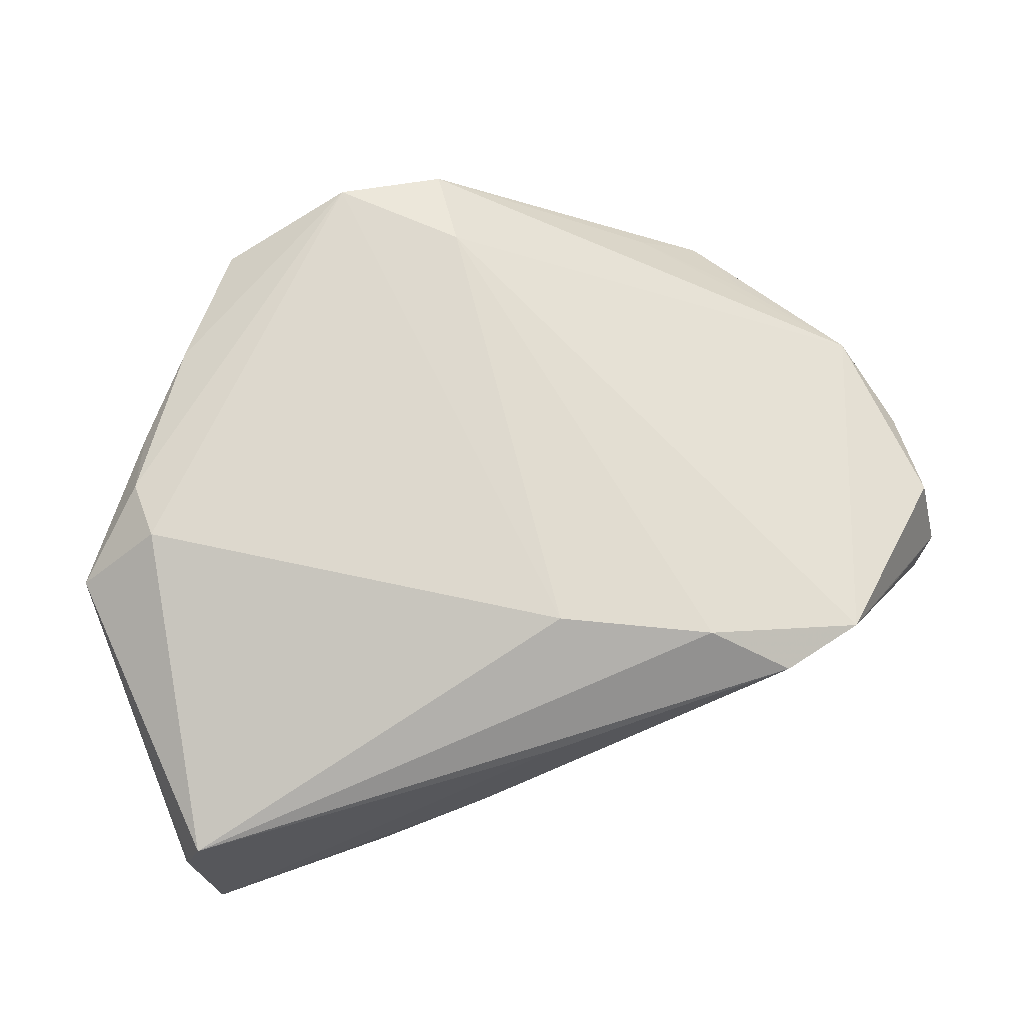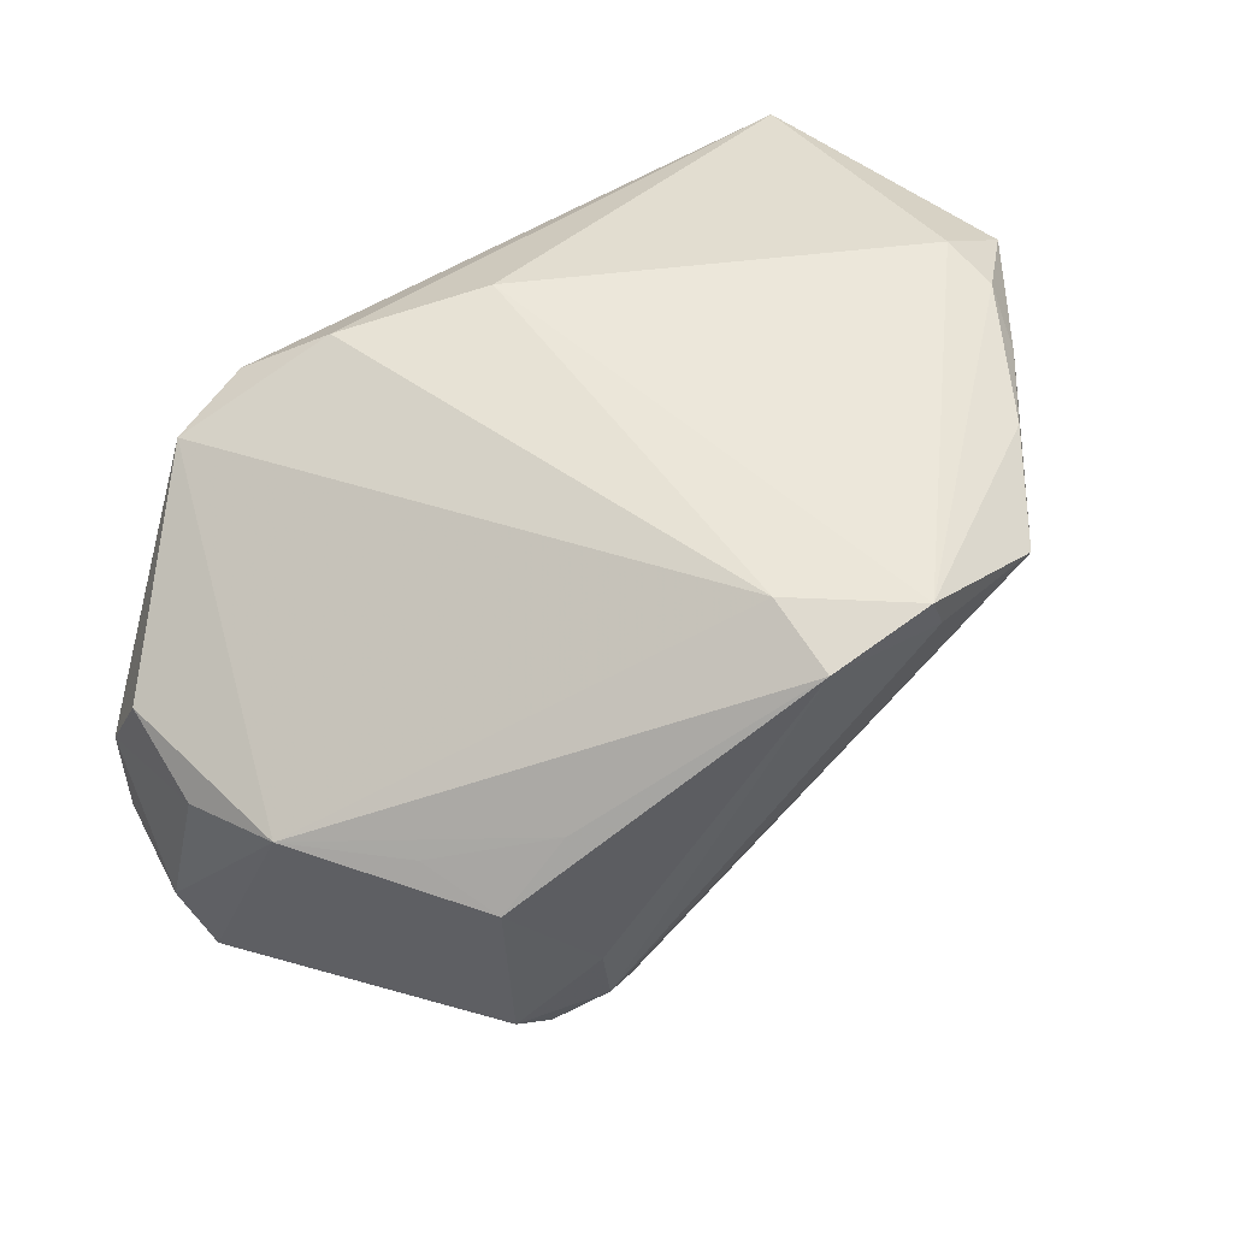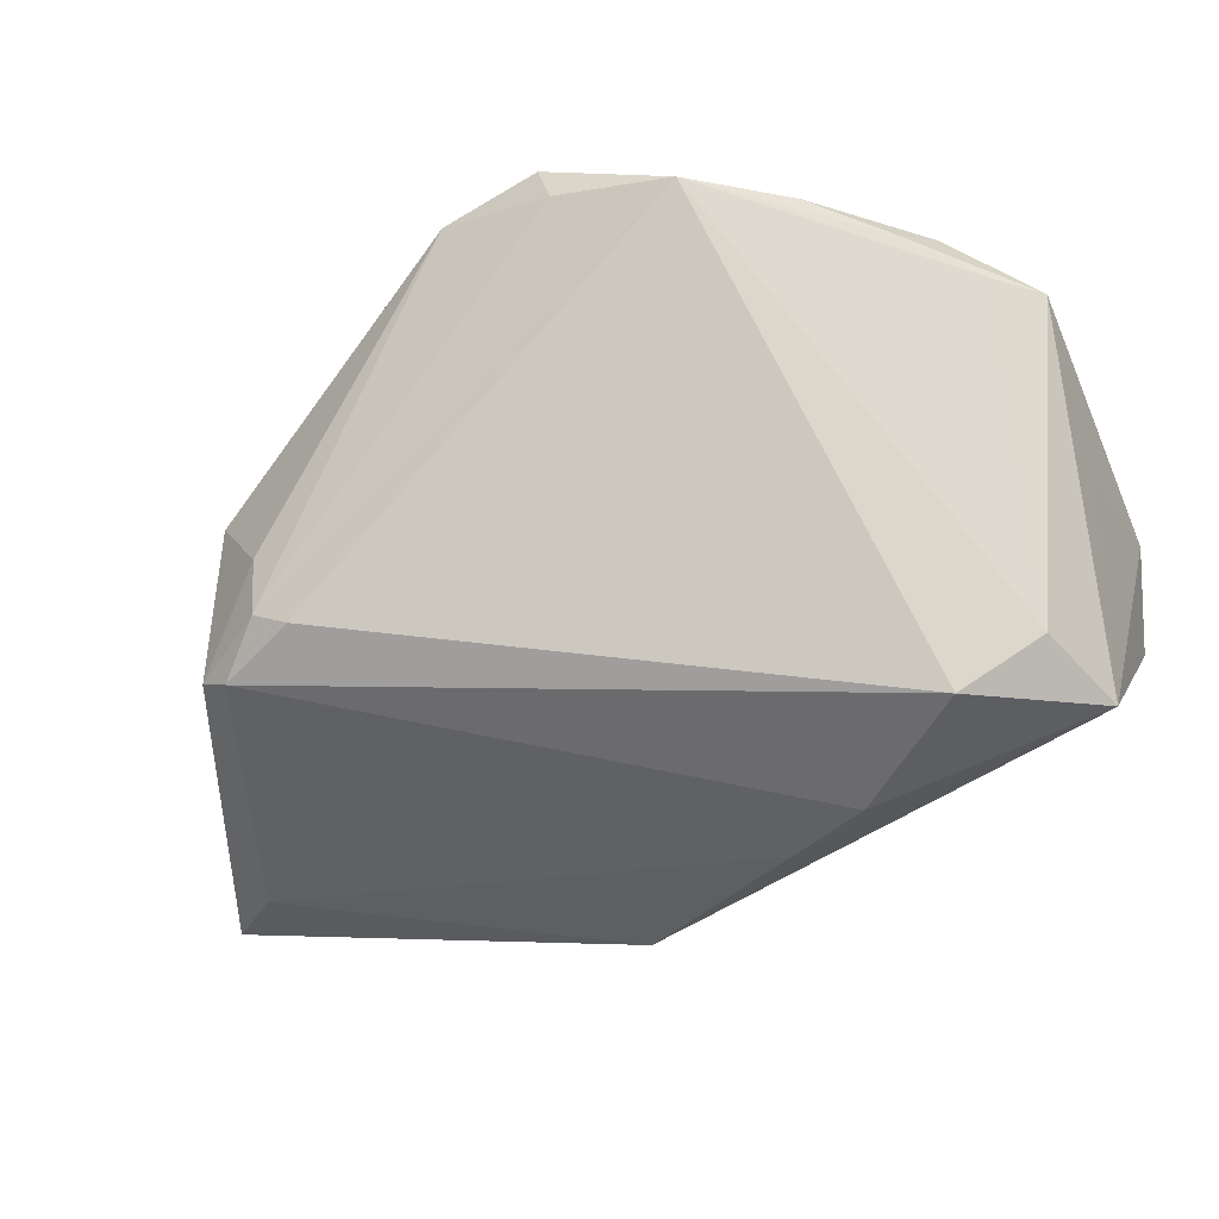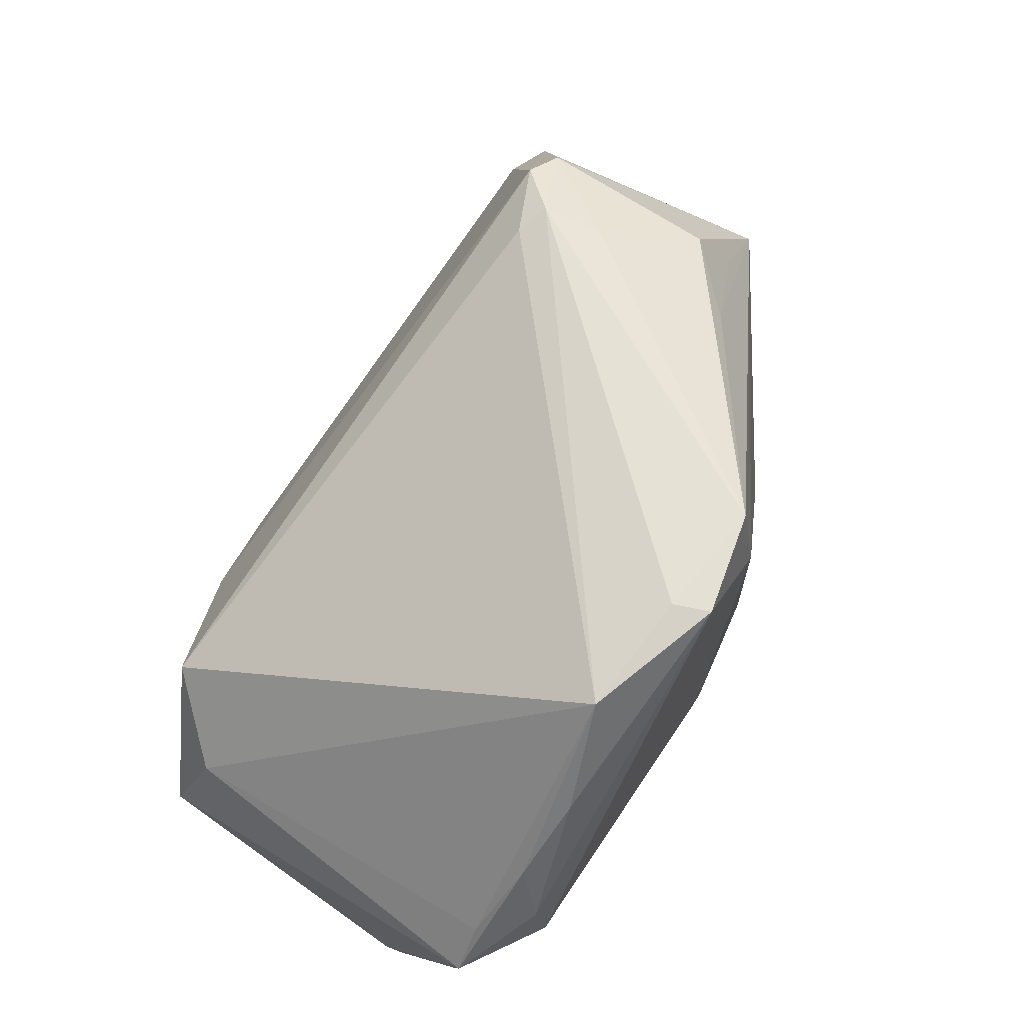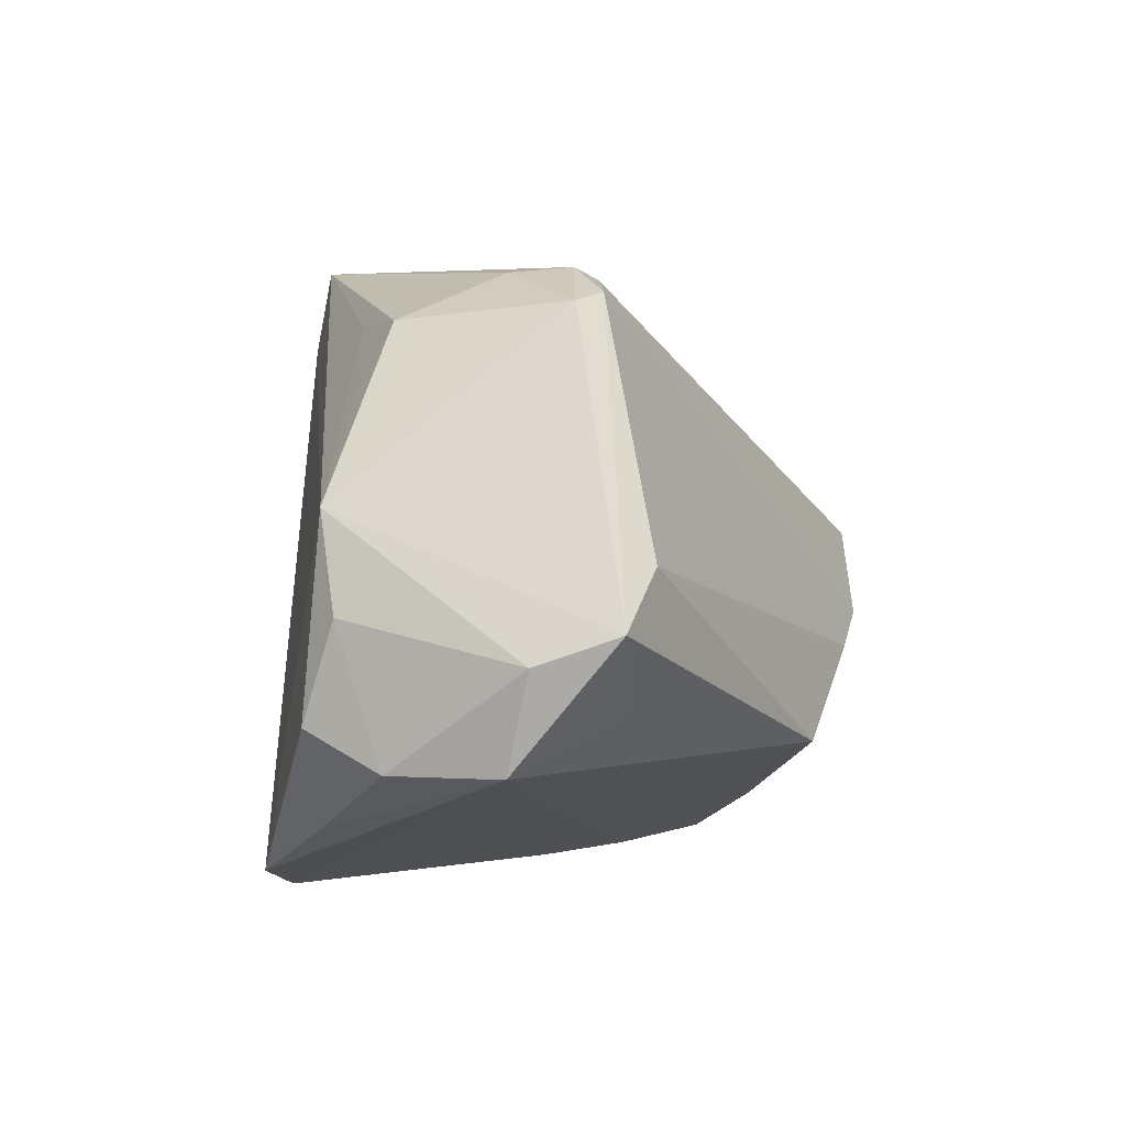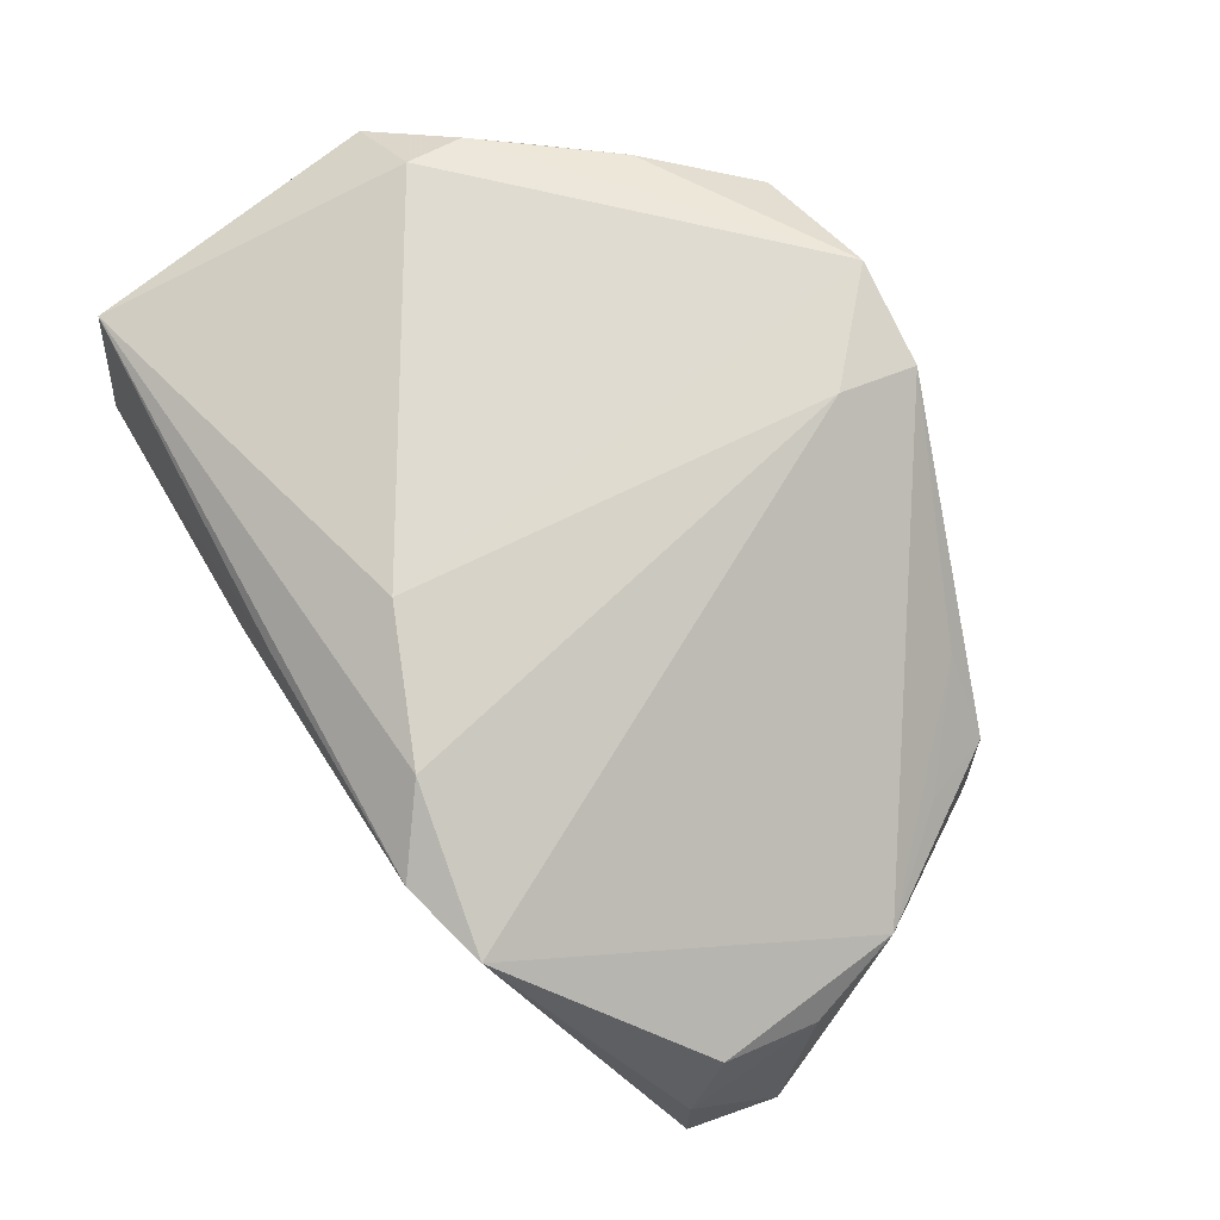
<metadata>
{"format":"obj","ext":"obj","renderer":"f3d","projection":"perspective","resolution":1024,"background":"white","views":[{"elev":72.2,"azim":-19.3,"up":"+Z"},{"elev":52.9,"azim":141.1,"up":"+Z"},{"elev":-32.4,"azim":-153.8,"up":"+Z"},{"elev":70.5,"azim":-58.5,"up":"+Y"},{"elev":-0.8,"azim":110.9,"up":"+Y"},{"elev":69.9,"azim":58.7,"up":"+Z"}]}
</metadata>
<code>
v 0.05733 -0.004139 -0.03103
v 0.04662 -0.01295 -0.02736
v -0.04821 -0.02855 -0.01259
v -0.04857 0.001881 -0.01973
v -0.01399 -0.03469 0.005628
v 0.0305 0.03694 -0.01533
v -0.0529 -0.03049 0.009527
v 0.02611 -0.03469 0.02223
v 0.05753 -0.01884 -0.00428
v 0.03587 0.03323 -0.02089
v -0.05032 -0.03152 0.01917
v -0.02503 -0.002279 -0.03386
v -0.004881 -0.0342 0.01966
v -0.04945 -0.009109 -0.02464
v -0.04352 0.005804 0.02997
v 0.03665 -0.0319 0.02044
v 0.005036 0.0315 0.0298
v -0.04376 0.01297 0.0286
v -0.05306 -0.00927 0.005745
v 0.05764 -0.01885 -0.01824
v 0.04001 0.03061 0.002556
v 0.04365 0.02139 0.00584
v 0.007901 -0.01738 -0.03703
v -0.01469 -0.006564 -0.03521
v -0.008603 0.04256 0.02555
v 0.01777 -0.02829 0.0275
v -0.05231 -0.0103 -0.02355
v 0.005859 0.04132 0.02742
v 0.03994 0.03195 -0.01911
v 0.05738 -0.002489 0.001392
v -0.03975 0.0085 -0.02855
v -0.05359 0.004718 0.02318
v 0.05394 0.009272 0.004695
v 0.03161 0.03108 0.01042
v -0.05243 -0.03098 0.01172
v 0.0005342 -0.02104 0.02997
v -0.05097 -0.03371 -0.003847
v 0.05637 -0.01415 0.00564
v -0.03293 0.02874 0.02663
v 0.02651 0.0359 -0.01686
v -0.02812 -0.03417 -0.000468
v -0.04893 0.01047 0.02293
v -0.006958 0.04241 0.02997
v -0.04108 0.01983 0.02512
v 0.04688 -0.02565 0.007995
v 0.03125 0.0366 -0.007588
v 0.05962 -0.007453 -0.02152
v -0.02324 0.04089 0.02394
v 0.04894 0.002868 -0.03146
f 48 44 39
f 33 28 17
f 12 27 14
f 37 27 3
f 24 27 12
f 7 27 37
f 31 4 48
f 48 40 31
f 31 27 4
f 31 14 27
f 31 10 12
f 31 40 10
f 12 14 31
f 10 40 6
f 6 25 28
f 6 40 48
f 48 25 6
f 4 27 32
f 34 28 33
f 34 21 28
f 20 8 5
f 5 41 20
f 37 41 5
f 16 8 20
f 16 38 33
f 33 17 16
f 12 10 49
f 49 24 12
f 36 15 11
f 15 32 11
f 33 38 30
f 30 47 33
f 28 25 43
f 43 17 28
f 48 39 43
f 43 25 48
f 43 15 36
f 36 17 43
f 10 6 29
f 29 21 33
f 18 32 15
f 44 32 18
f 18 39 44
f 15 43 18
f 18 43 39
f 27 7 19
f 19 32 27
f 7 32 19
f 48 4 42
f 4 32 42
f 42 44 48
f 42 32 44
f 33 21 22
f 22 34 33
f 21 34 22
f 38 16 9
f 20 47 9
f 9 30 38
f 47 30 9
f 8 16 26
f 26 17 36
f 26 16 17
f 36 11 26
f 26 11 8
f 24 49 23
f 27 24 23
f 23 3 27
f 20 41 23
f 37 3 23
f 23 41 37
f 20 23 2
f 35 7 37
f 37 11 35
f 35 32 7
f 35 11 32
f 37 5 13
f 13 11 37
f 13 5 8
f 8 11 13
f 21 29 46
f 46 29 6
f 28 21 46
f 46 6 28
f 45 16 20
f 20 9 45
f 45 9 16
f 1 23 49
f 1 2 23
f 1 47 20
f 20 2 1
f 33 47 1
f 1 29 33
f 1 49 10
f 10 29 1

</code>
